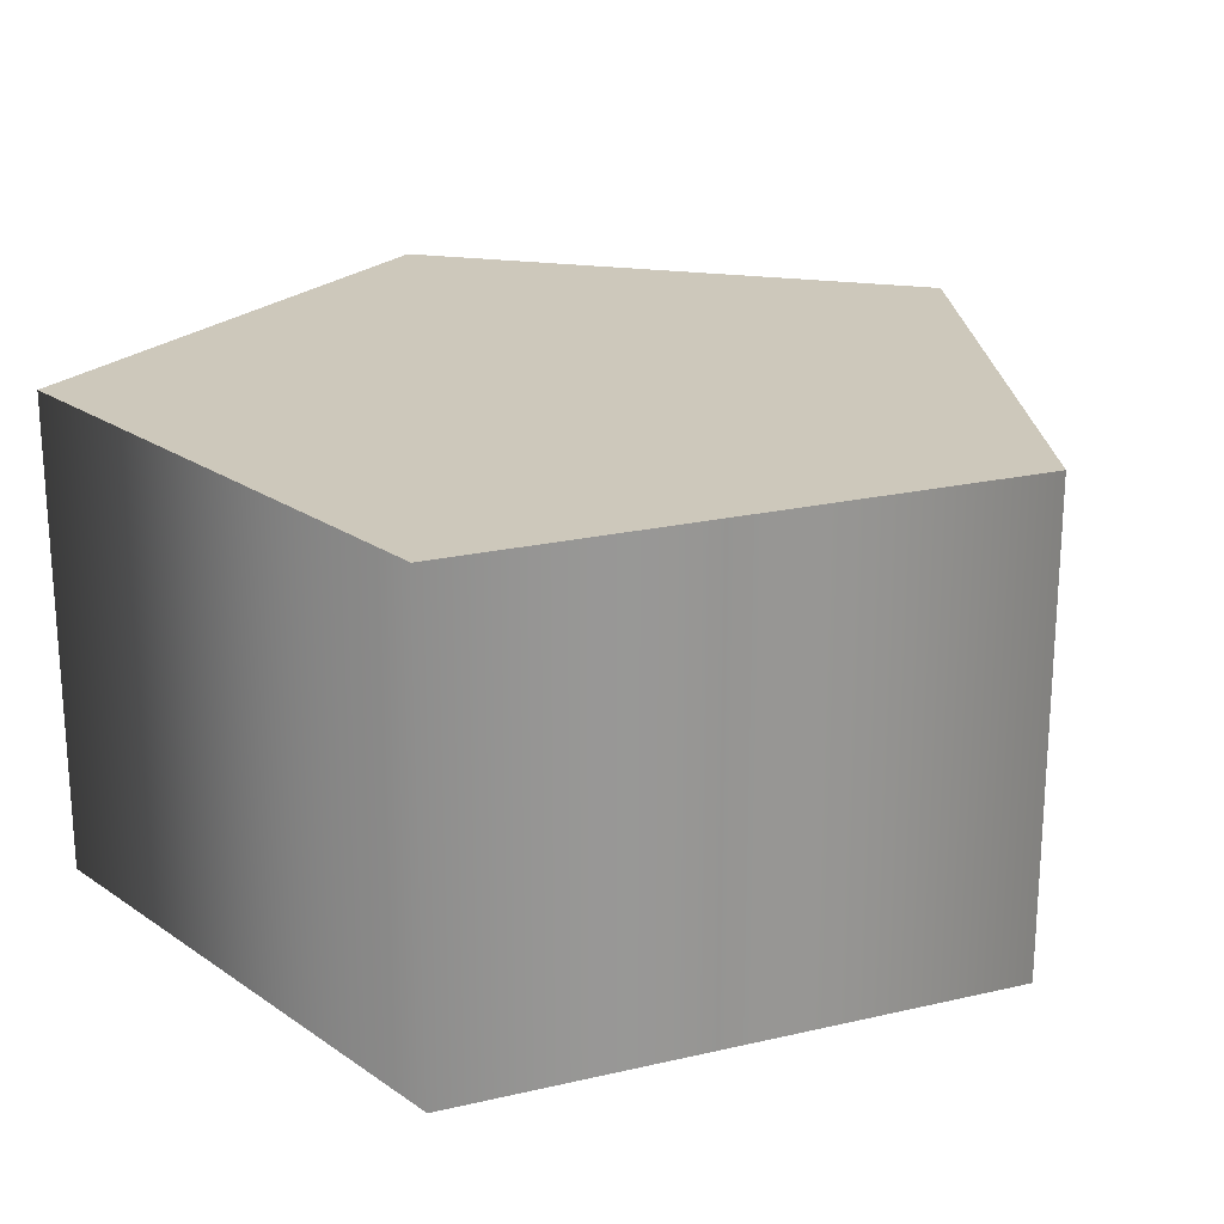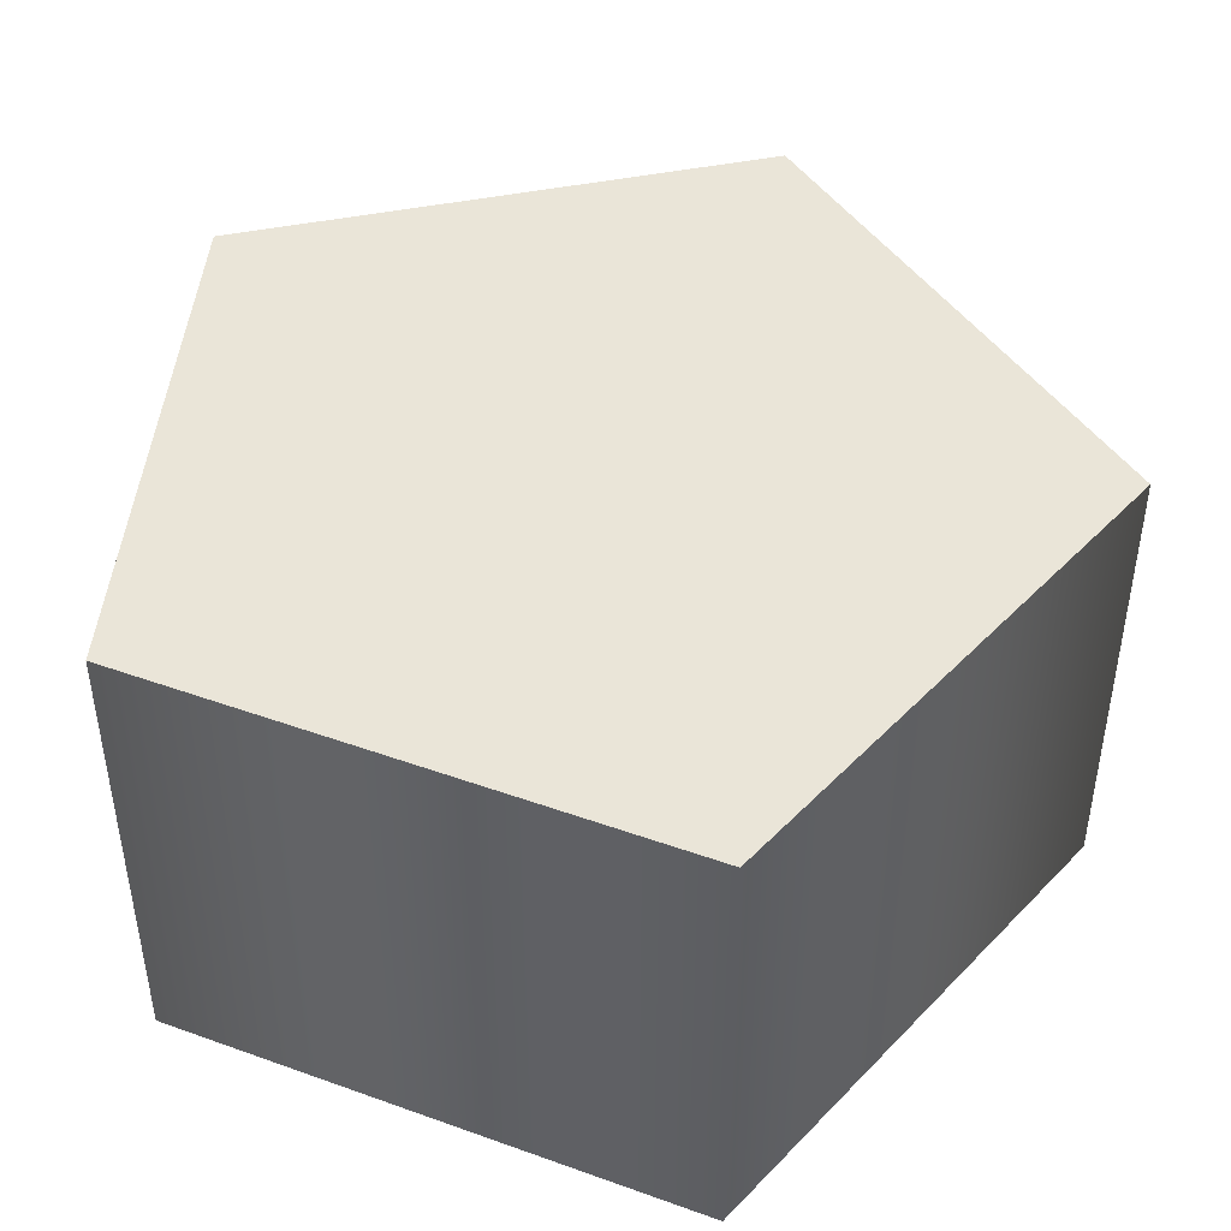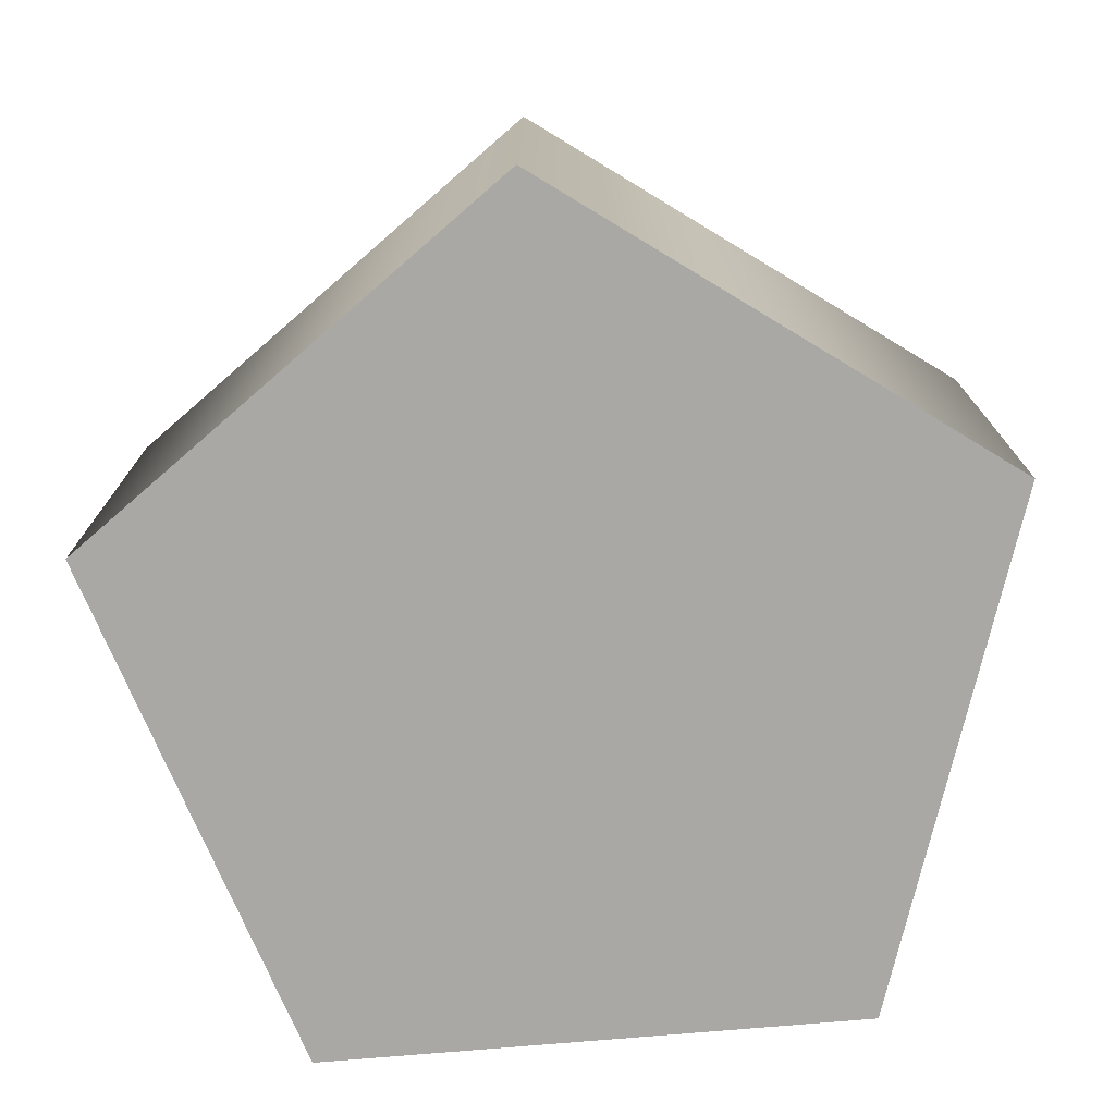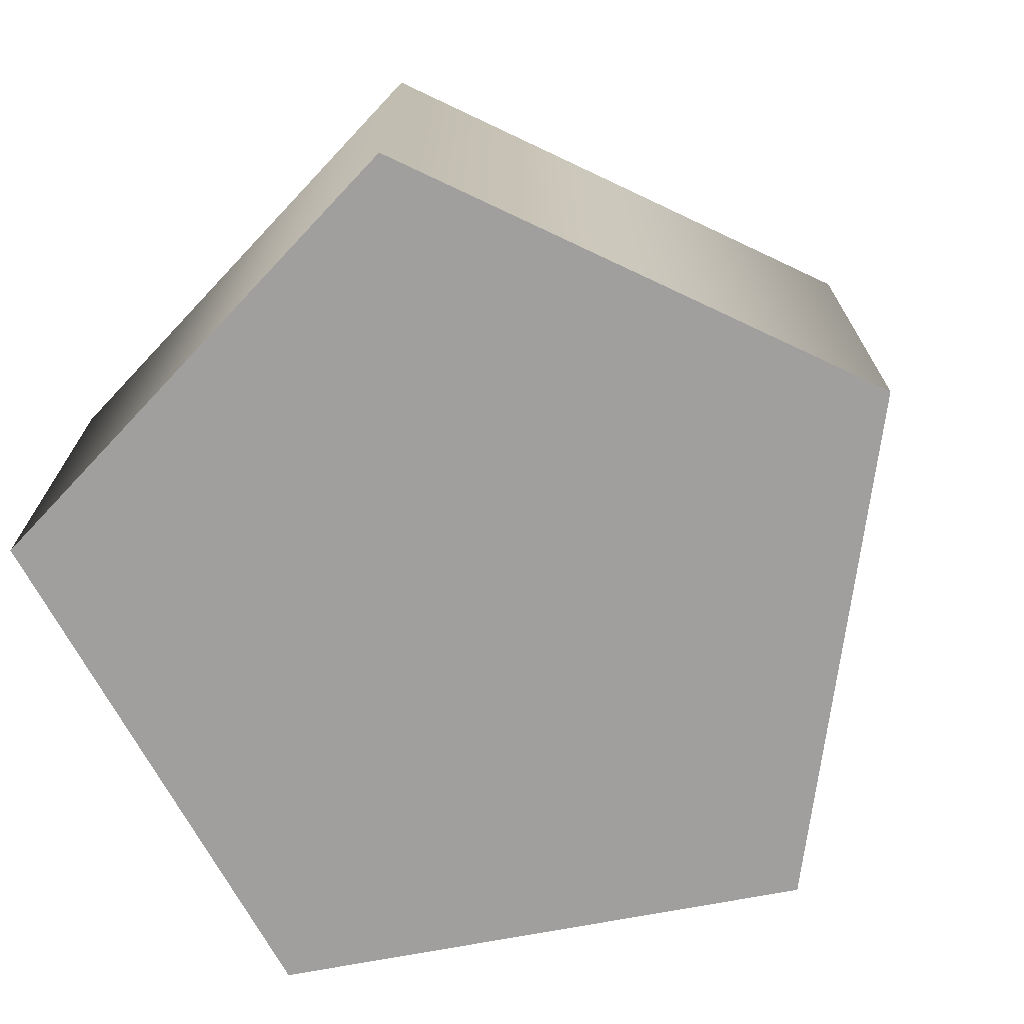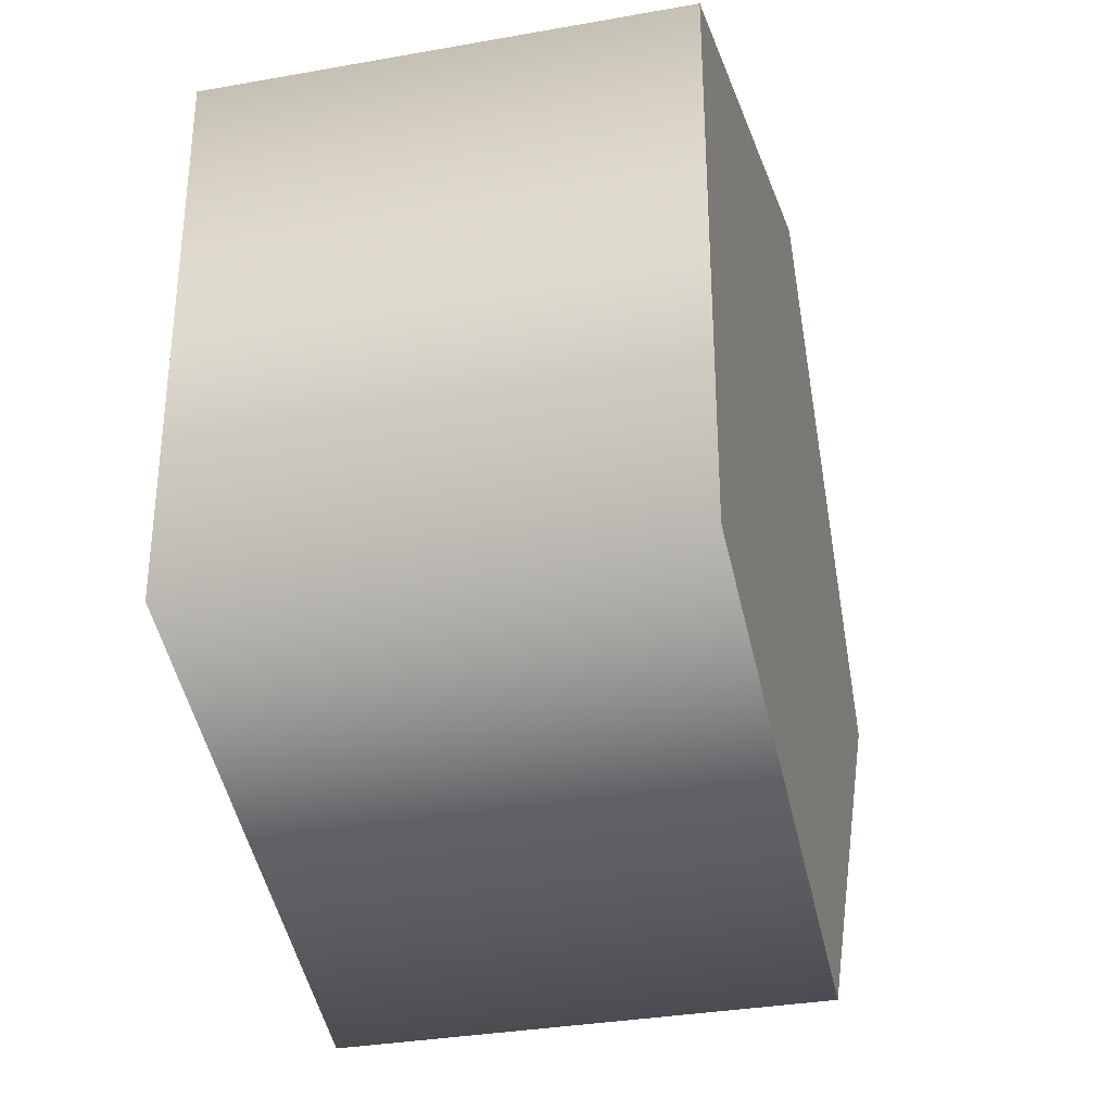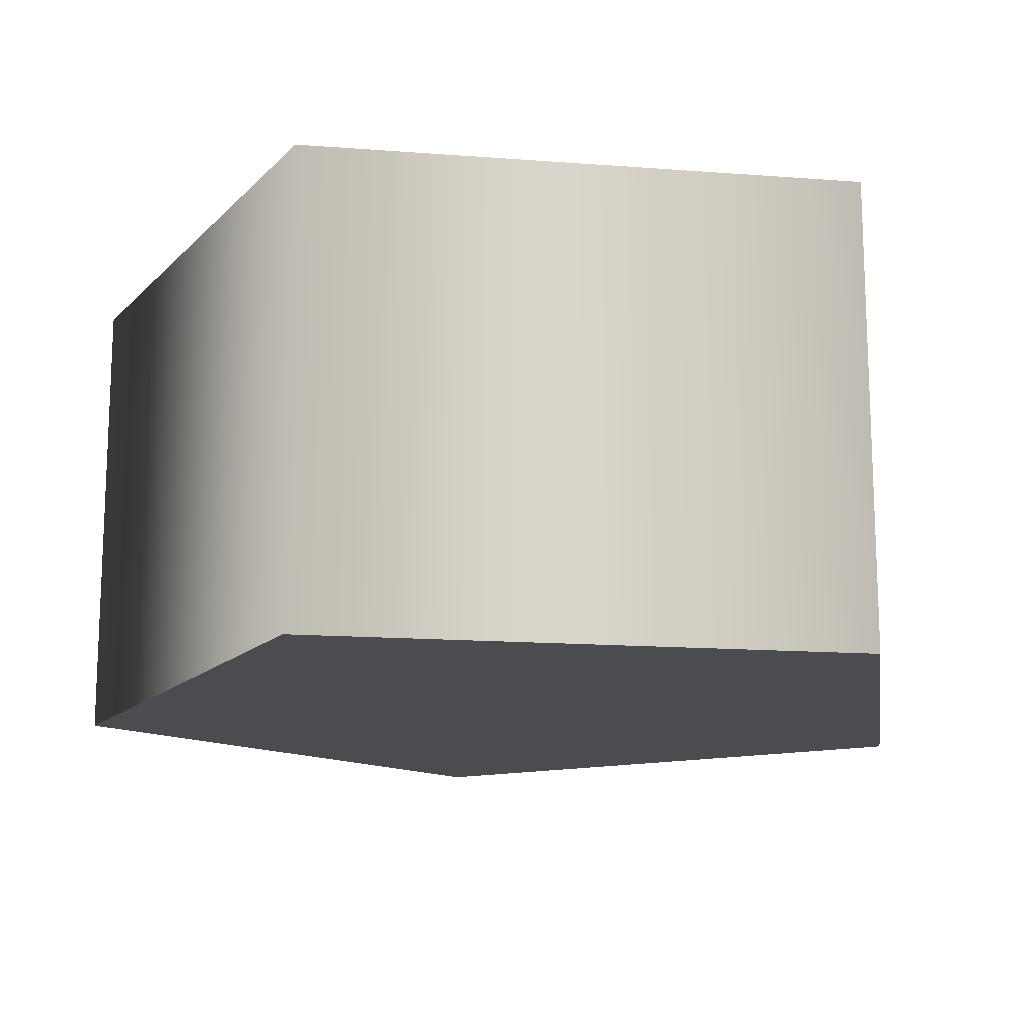
<metadata>
{"format":"obj","ext":"obj","renderer":"f3d","projection":"perspective","resolution":1024,"background":"white","views":[{"elev":22.0,"azim":139.9,"up":"+Y"},{"elev":44.9,"azim":112.6,"up":"+Y"},{"elev":-74.9,"azim":-85.1,"up":"+Y"},{"elev":-71.4,"azim":-151.3,"up":"+Y"},{"elev":-33.1,"azim":103.8,"up":"+Z"},{"elev":-14.8,"azim":80.7,"up":"+Y"}]}
</metadata>
<code>
o TransformGizmo
g Cylinder
v -1 0 0
v -0.309 0 0.9511
v 0.809 0 0.5878
v 0.809 0 -0.5878
v -0.309 0 -0.9511
v -1 1 0
v -0.309 1 0.9511
v 0.809 1 0.5878
v 0.809 1 -0.5878
v -0.309 1 -0.9511
v 0 1 0
f 1 3 2
f 1 5 3
f 3 5 4
f 6 7 8
f 6 8 10
f 8 9 10
f 1 2 6
f 2 7 6
f 2 3 7
f 3 8 7
f 3 4 8
f 4 9 8
f 4 5 9
f 5 10 9
f 5 1 10
f 1 6 10
g ArrowHead
f 1 3 2
f 1 5 3
f 3 5 4
f 1 2 11
f 2 3 11
f 3 4 11
f 4 5 11
f 5 1 11

</code>
